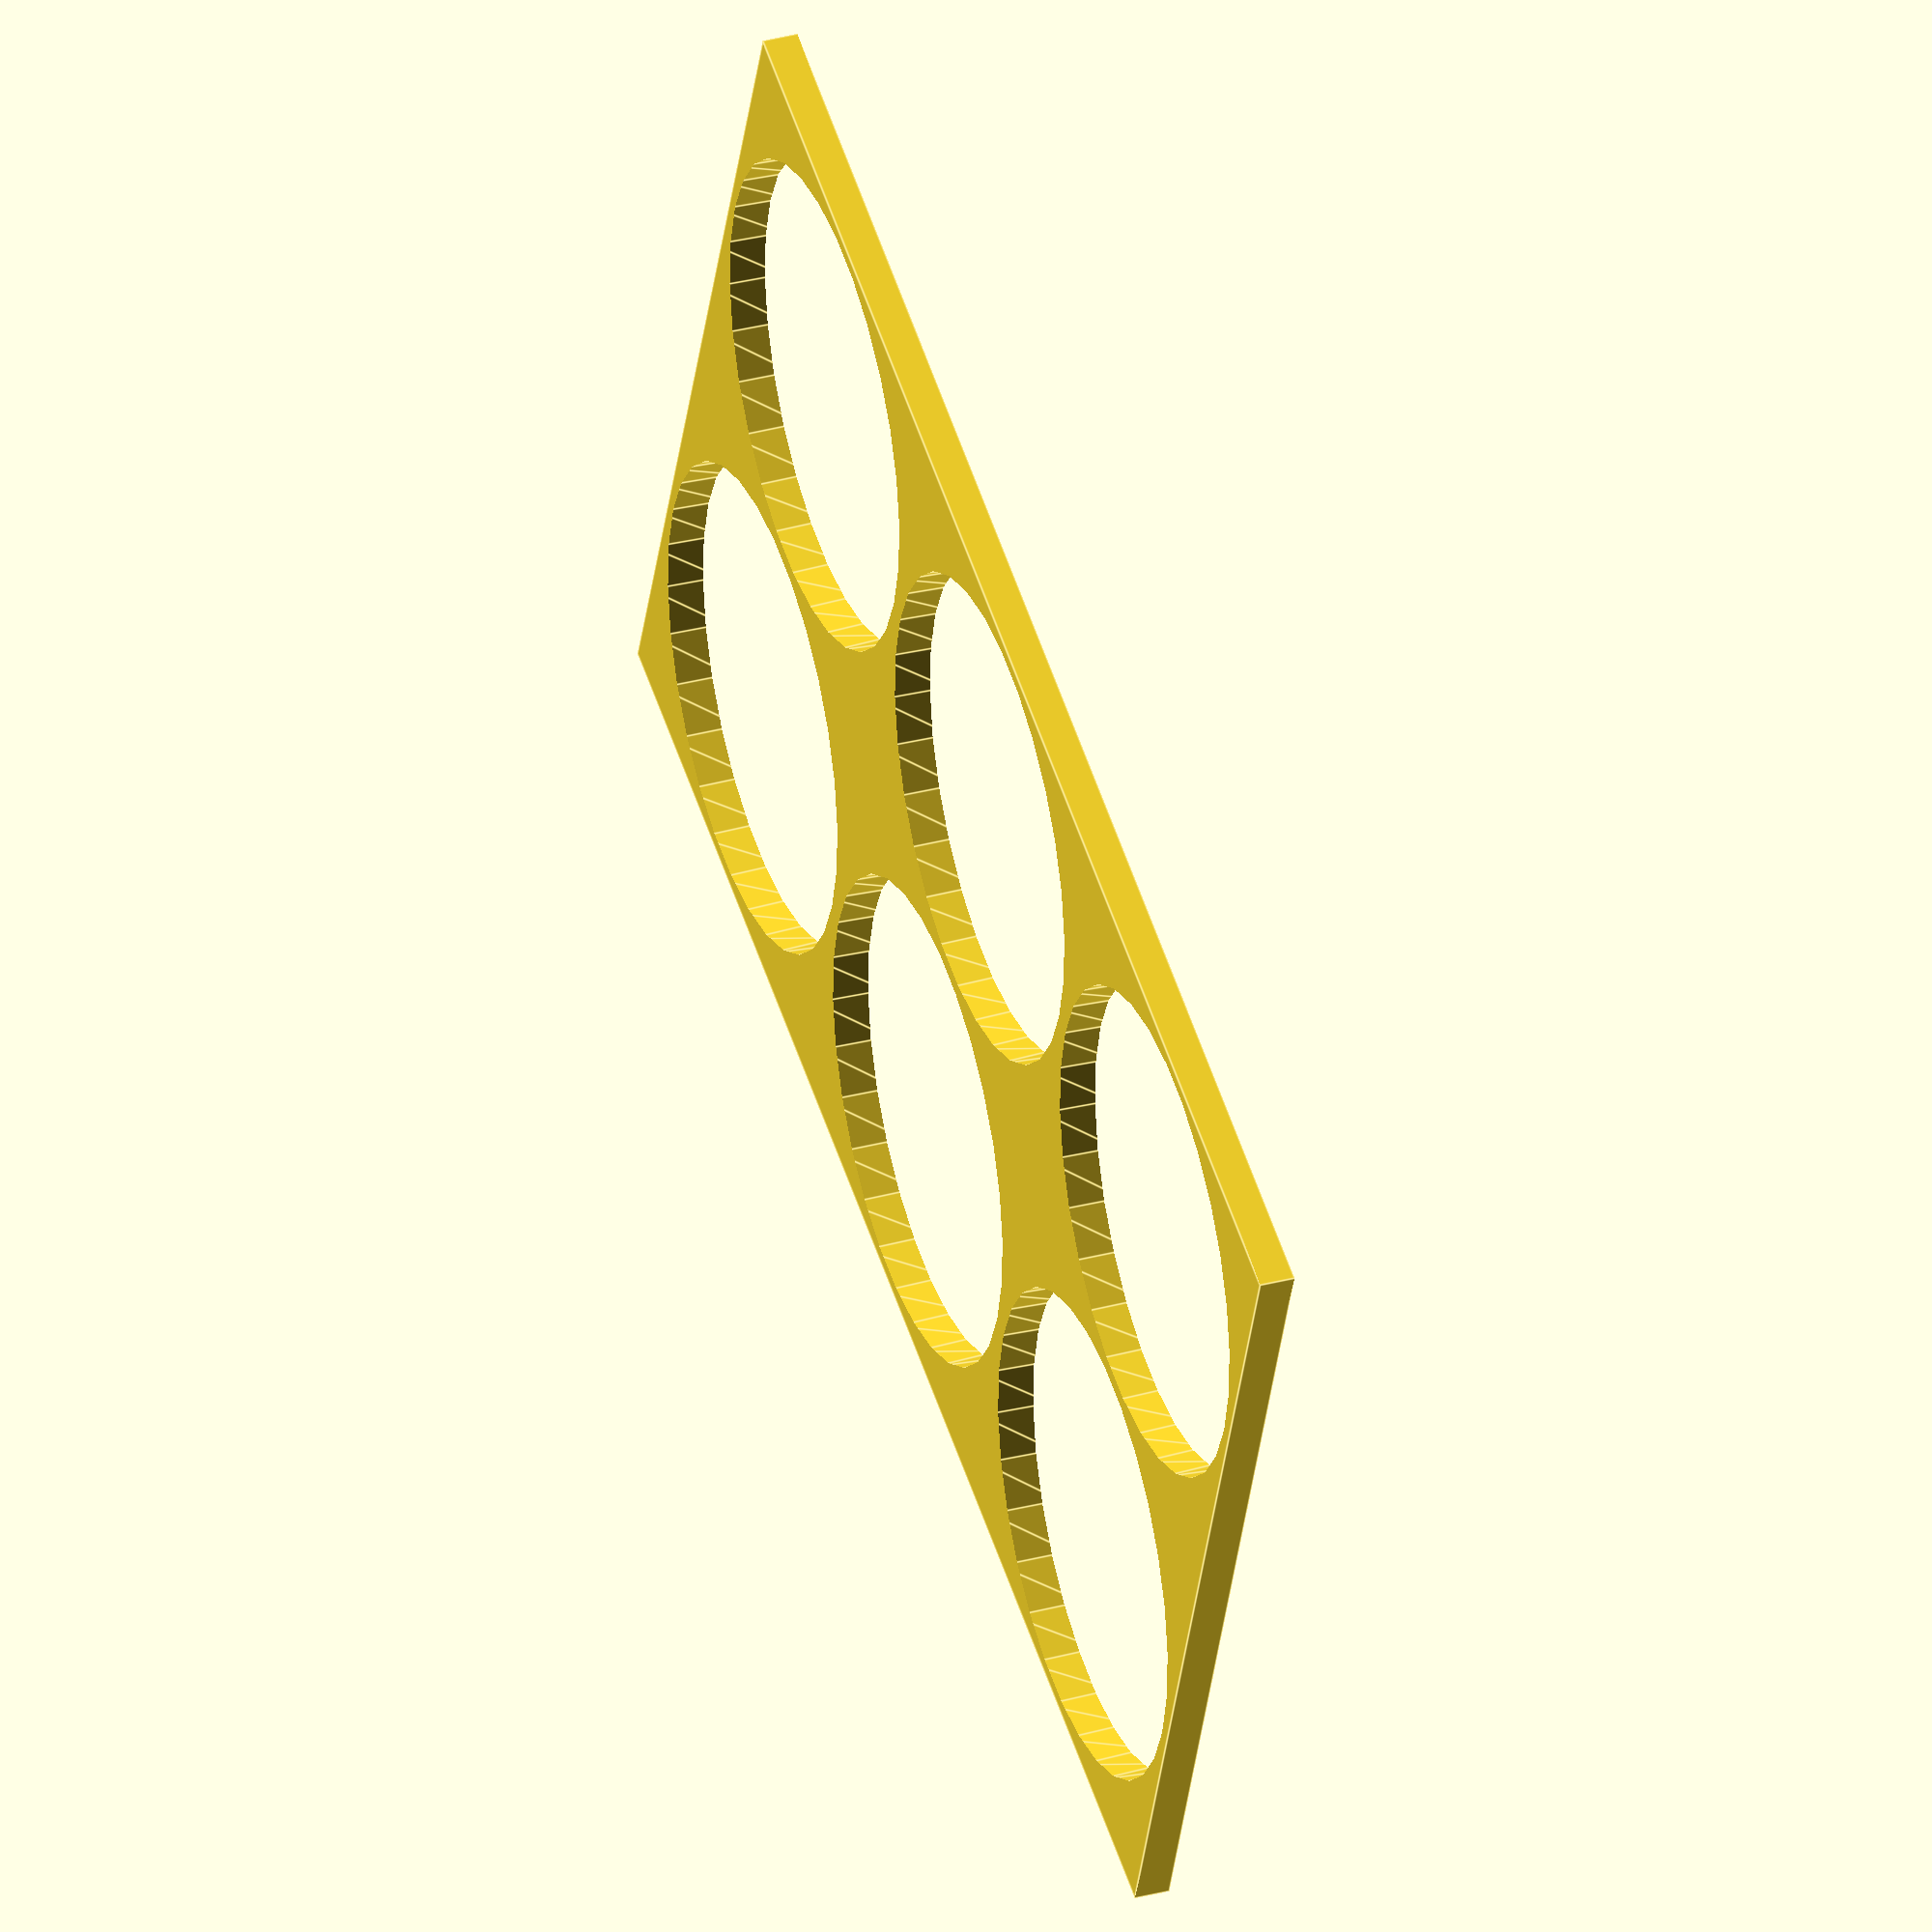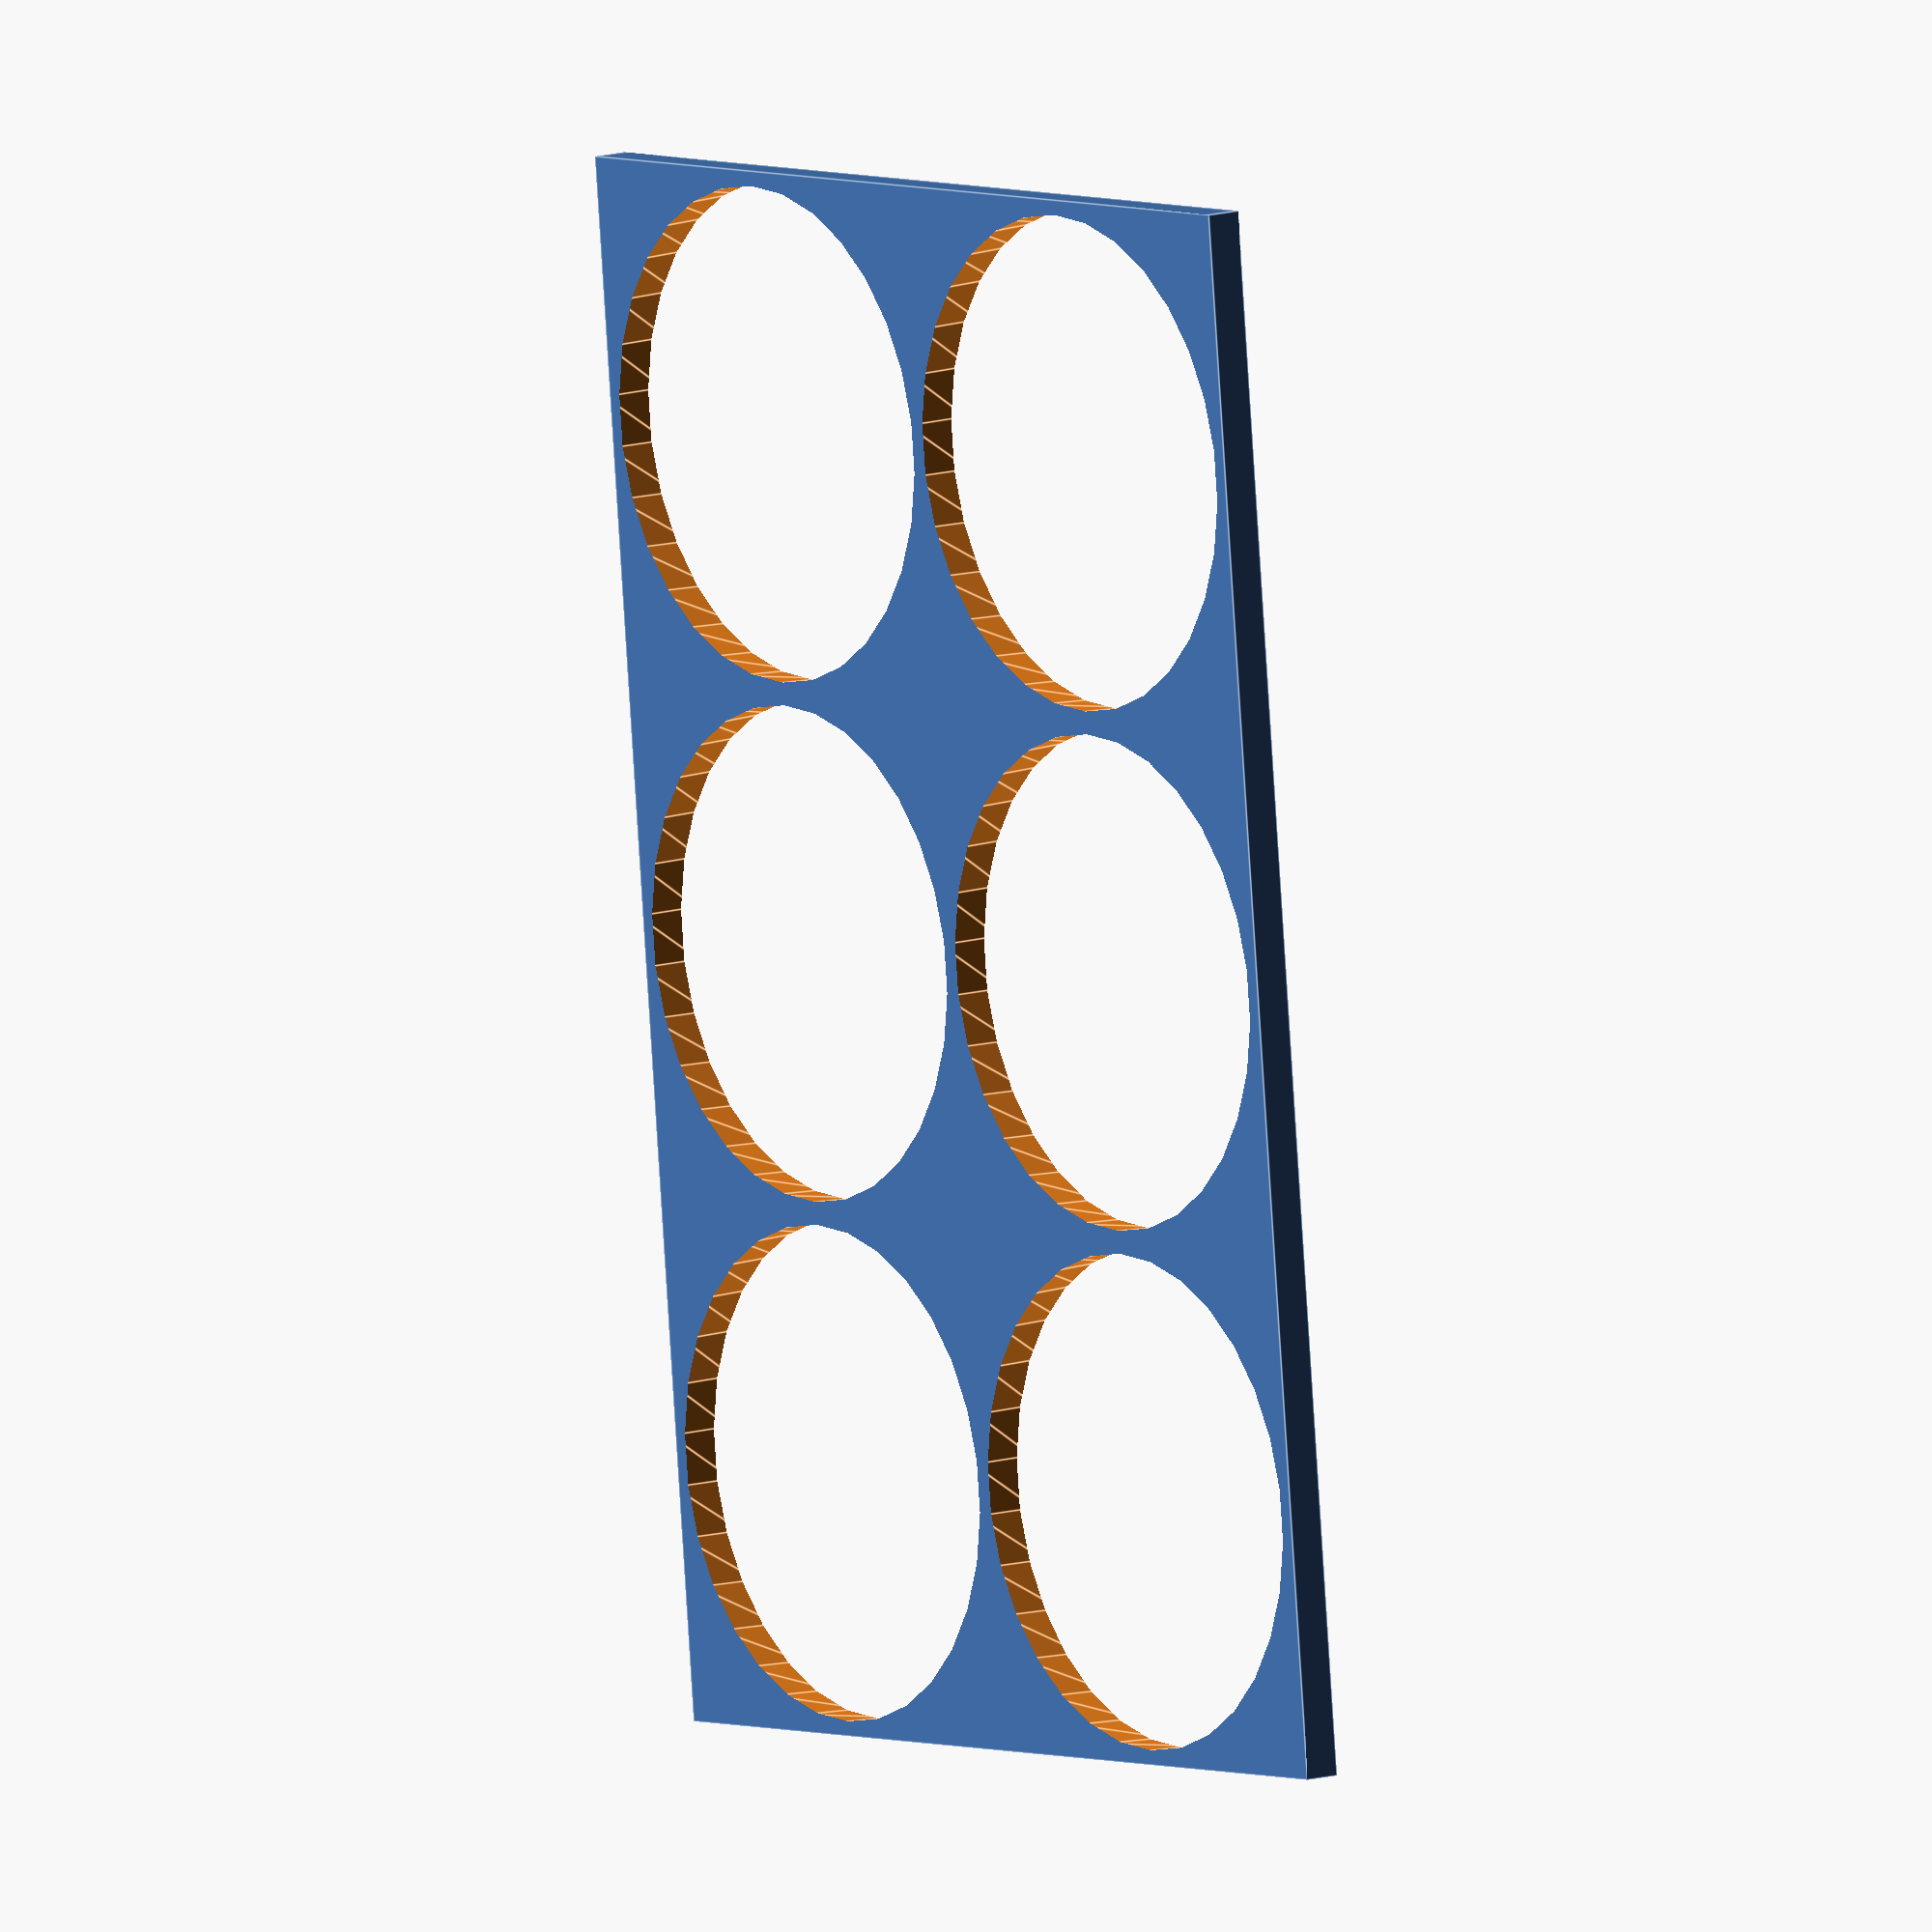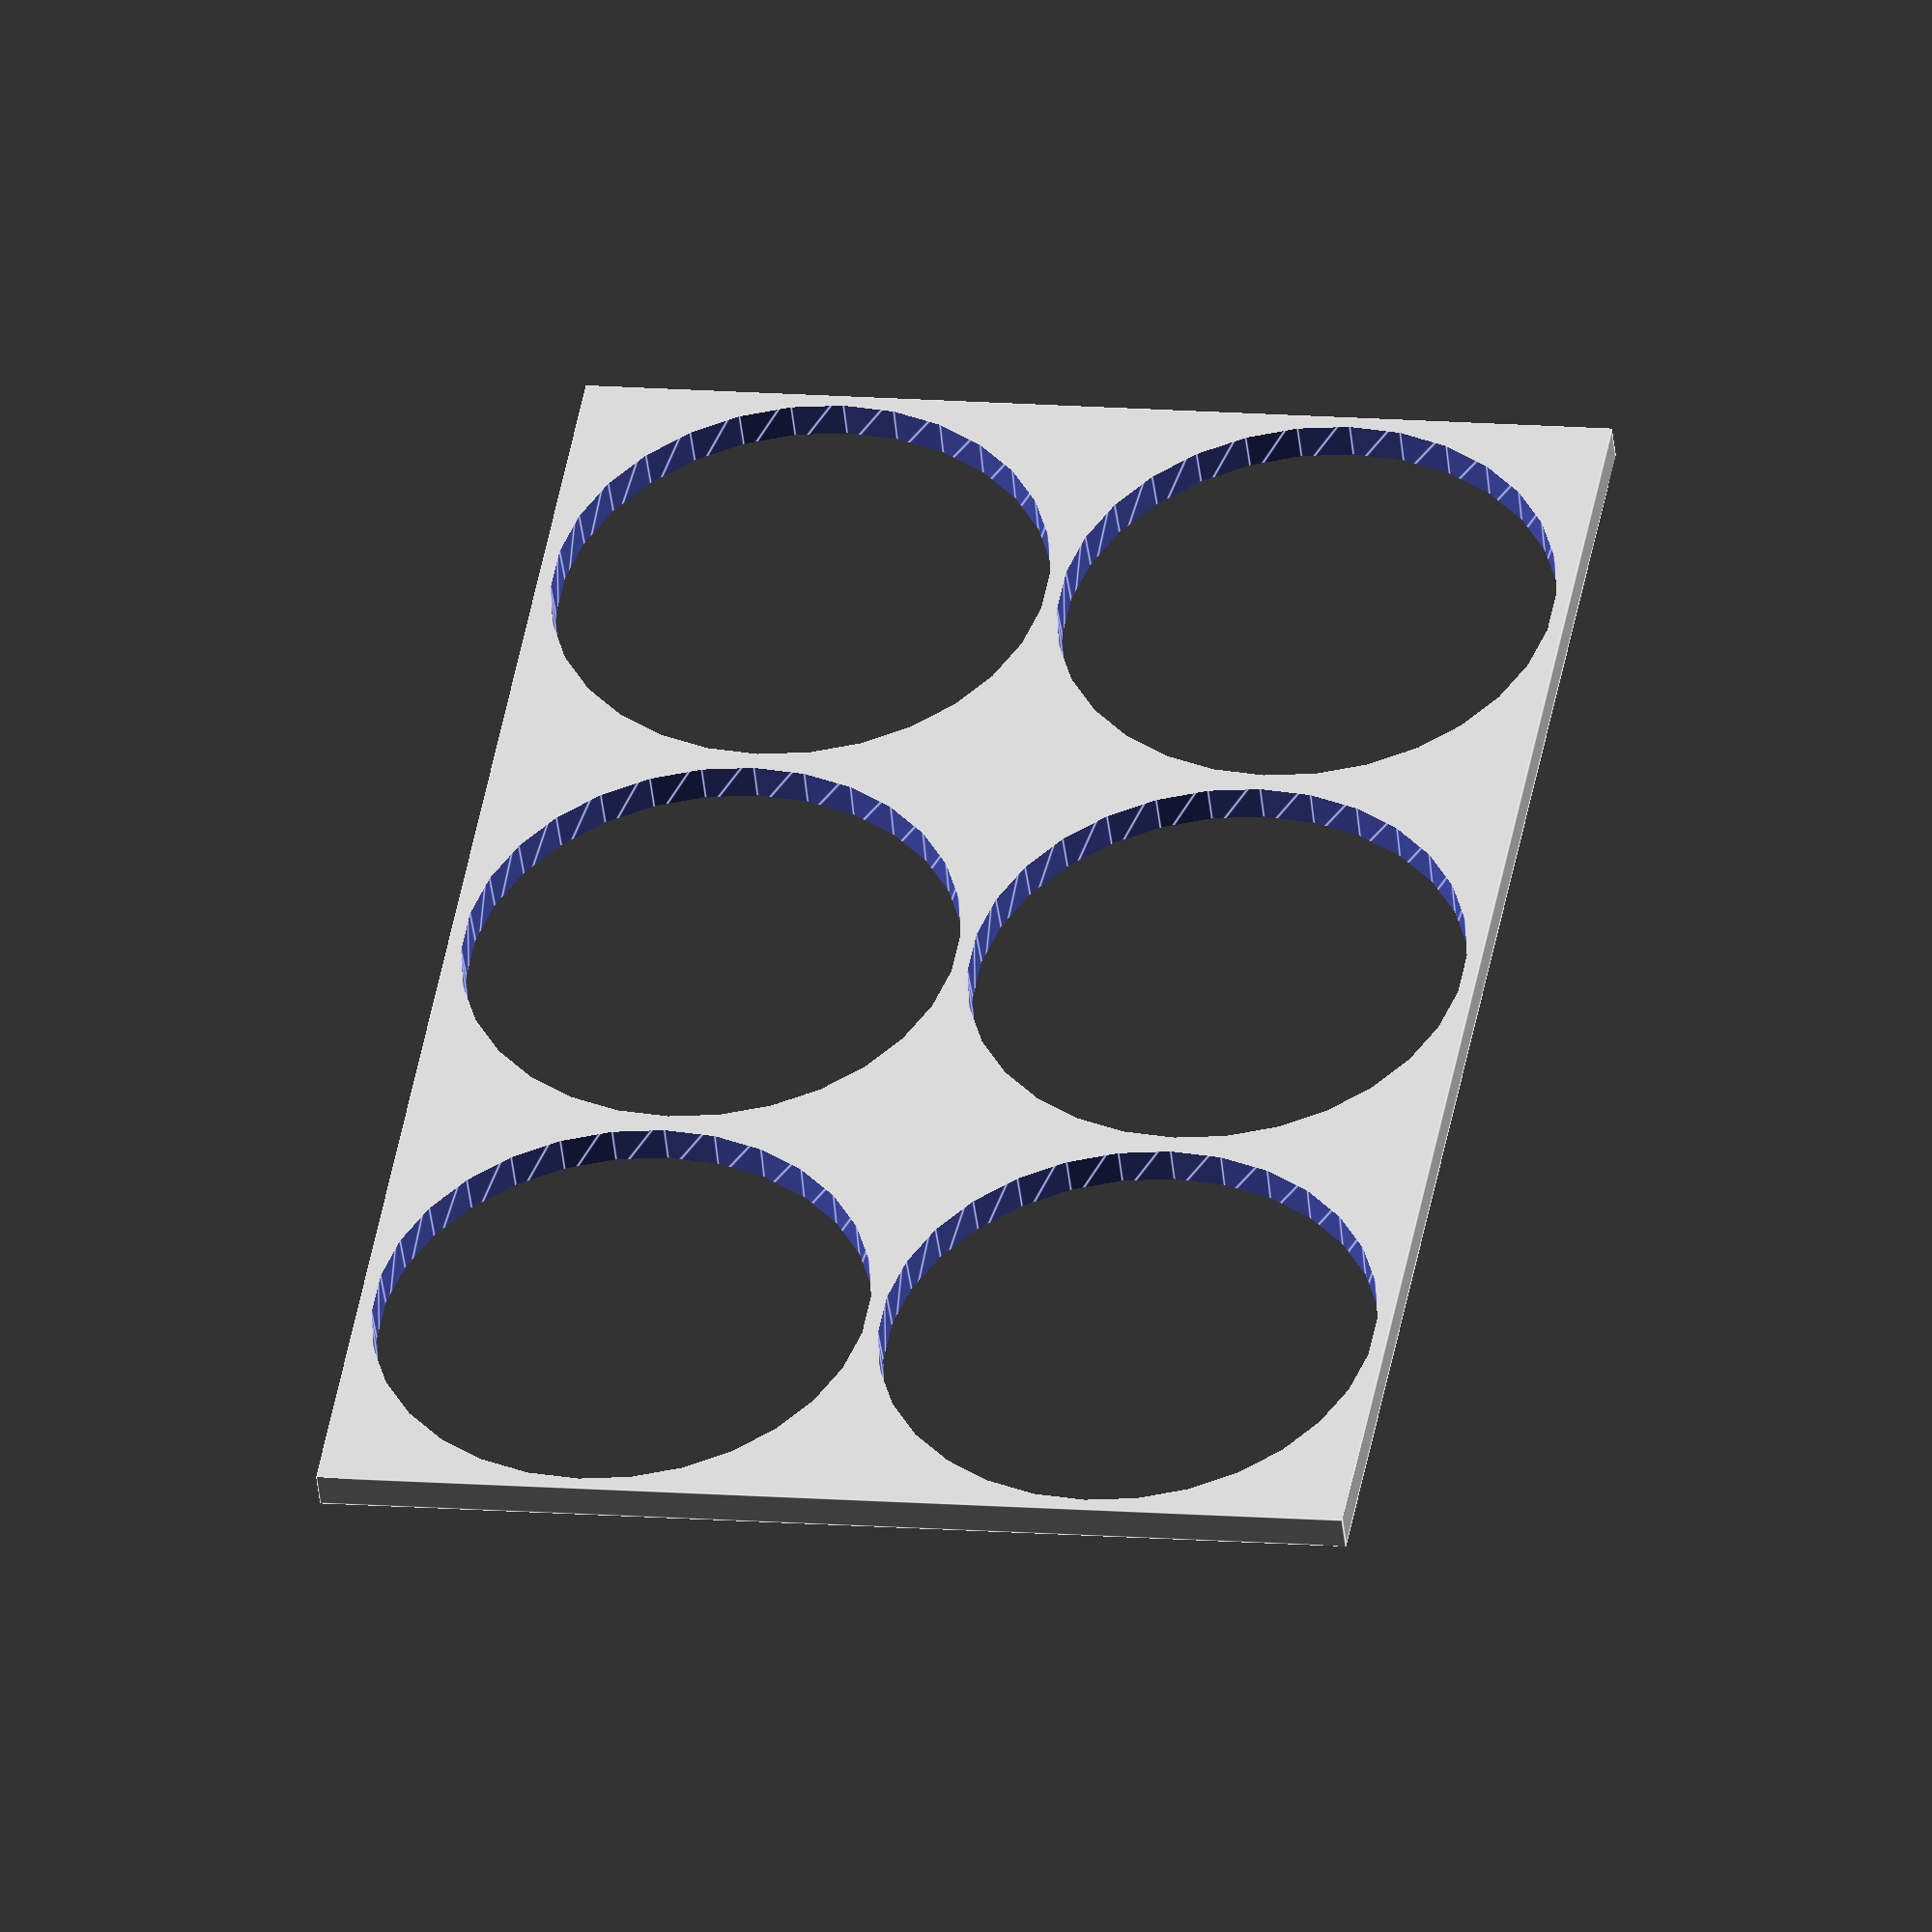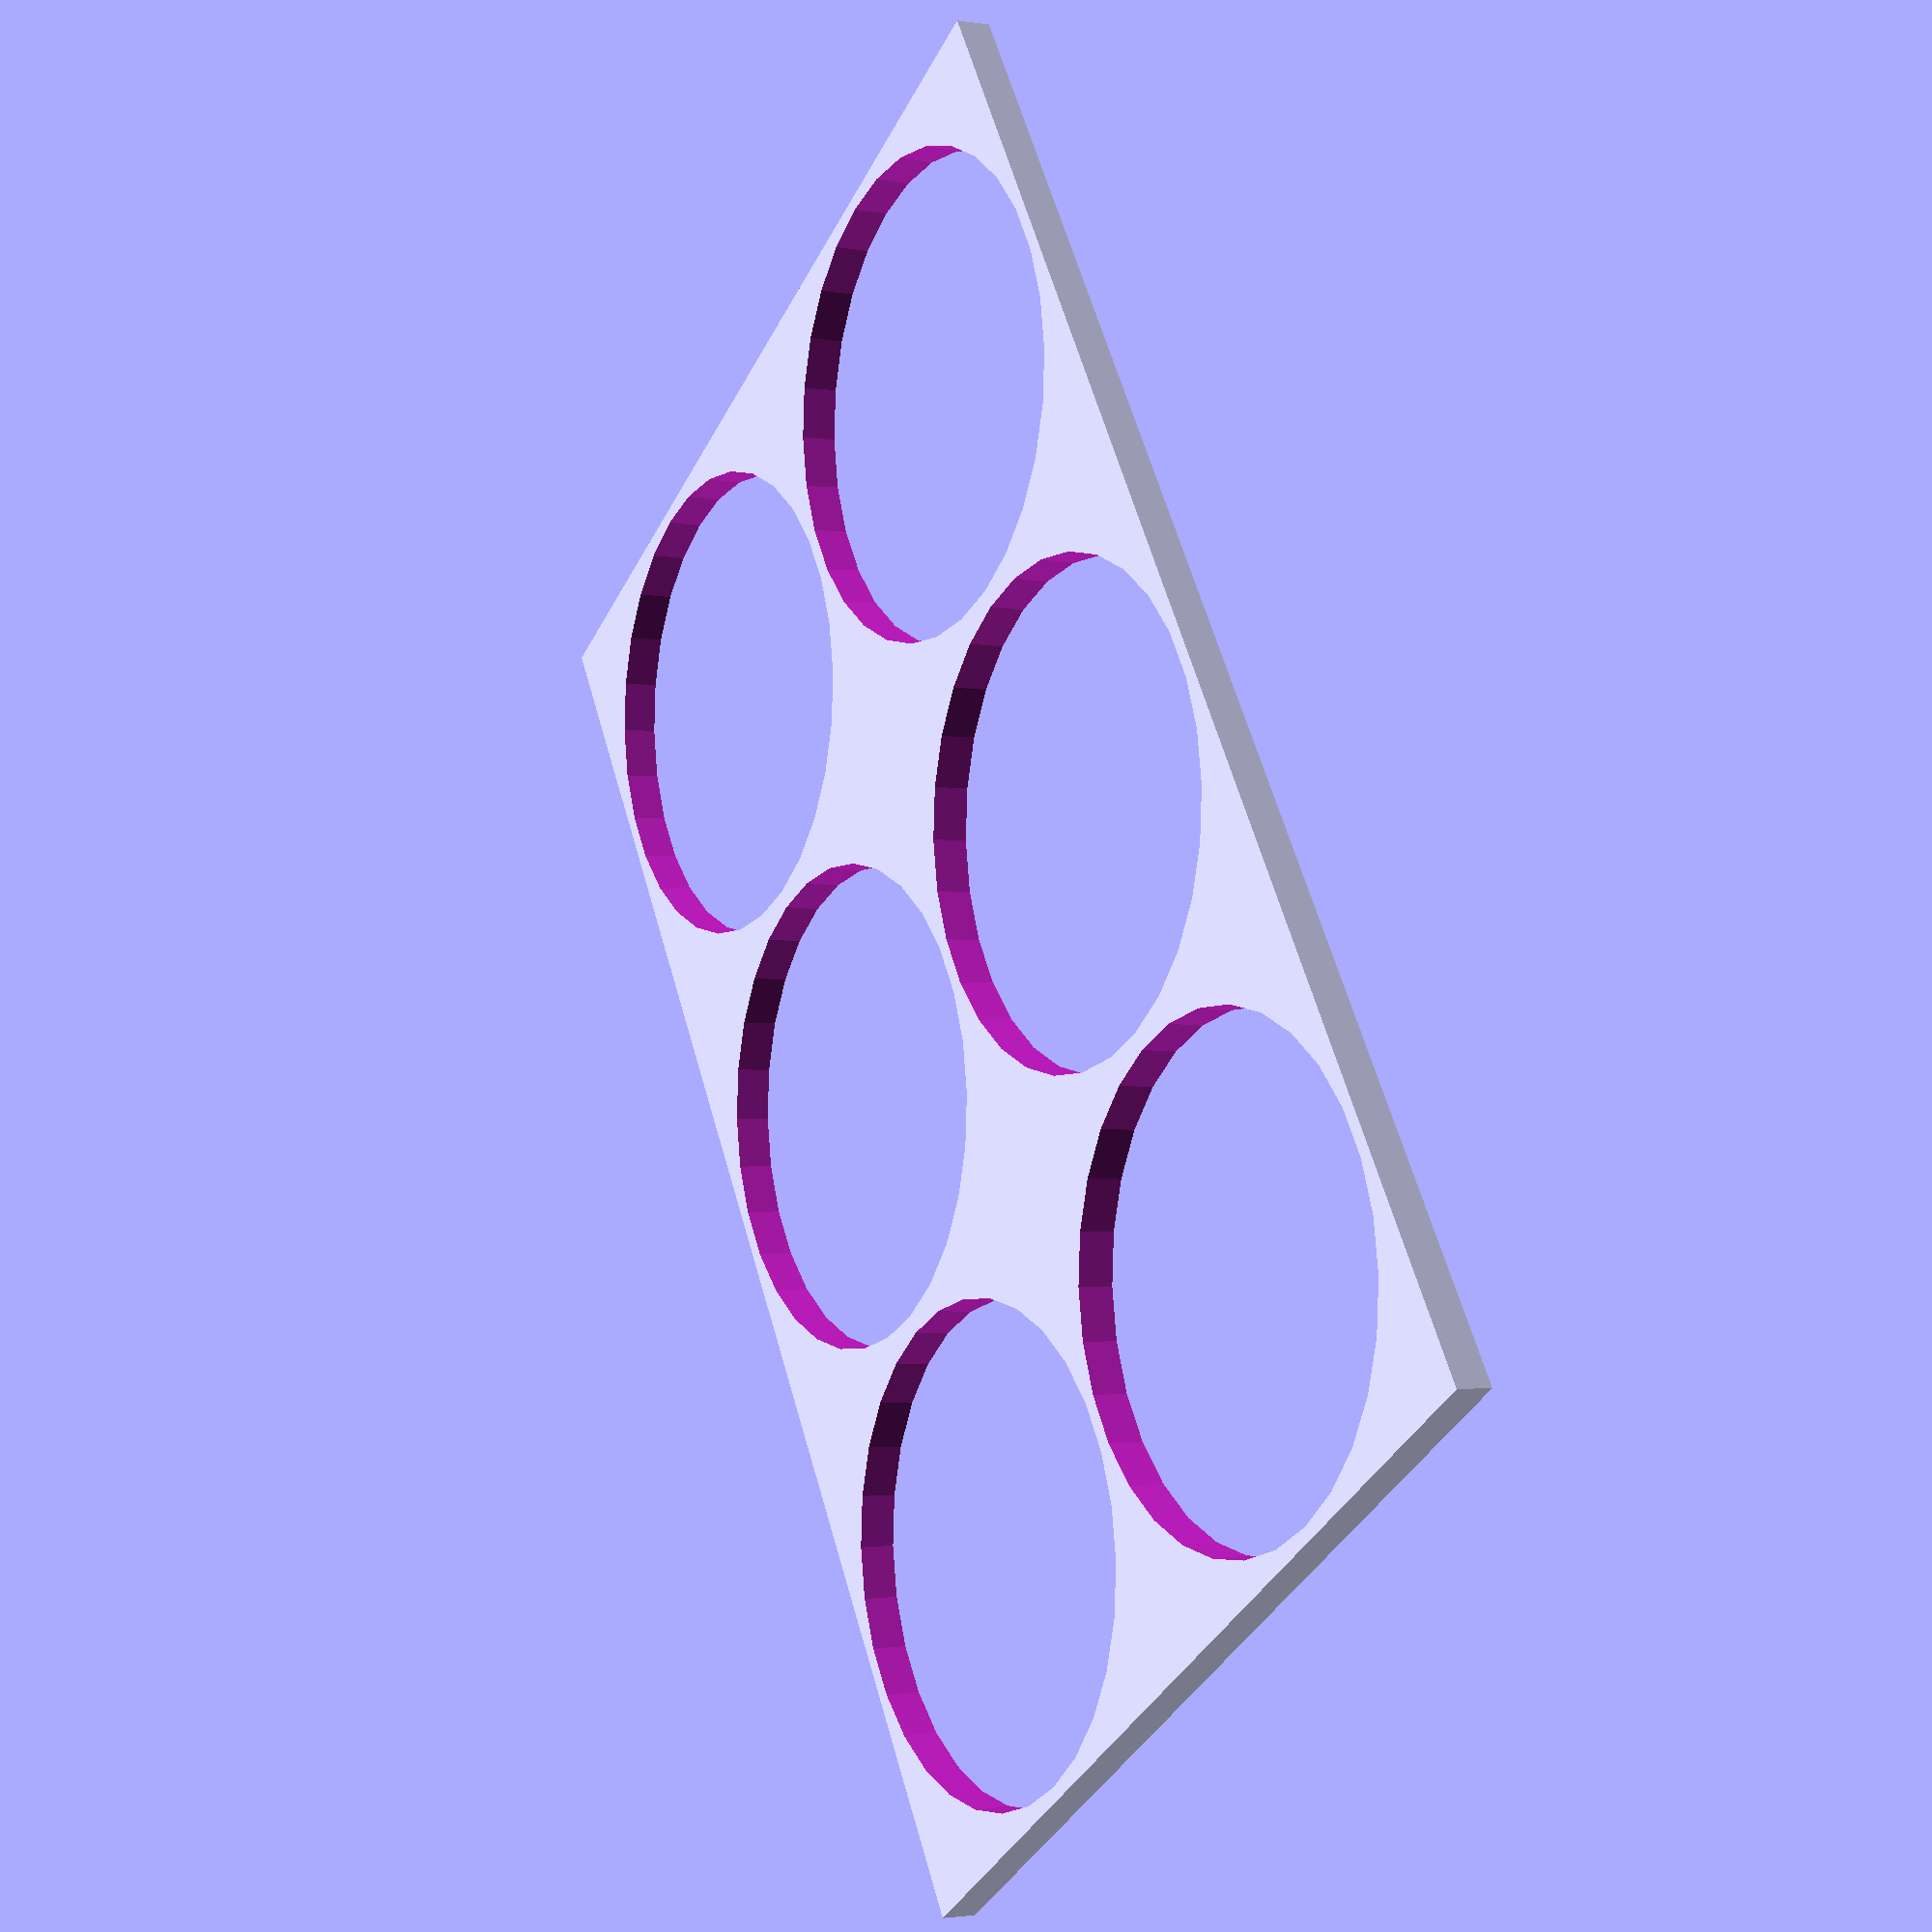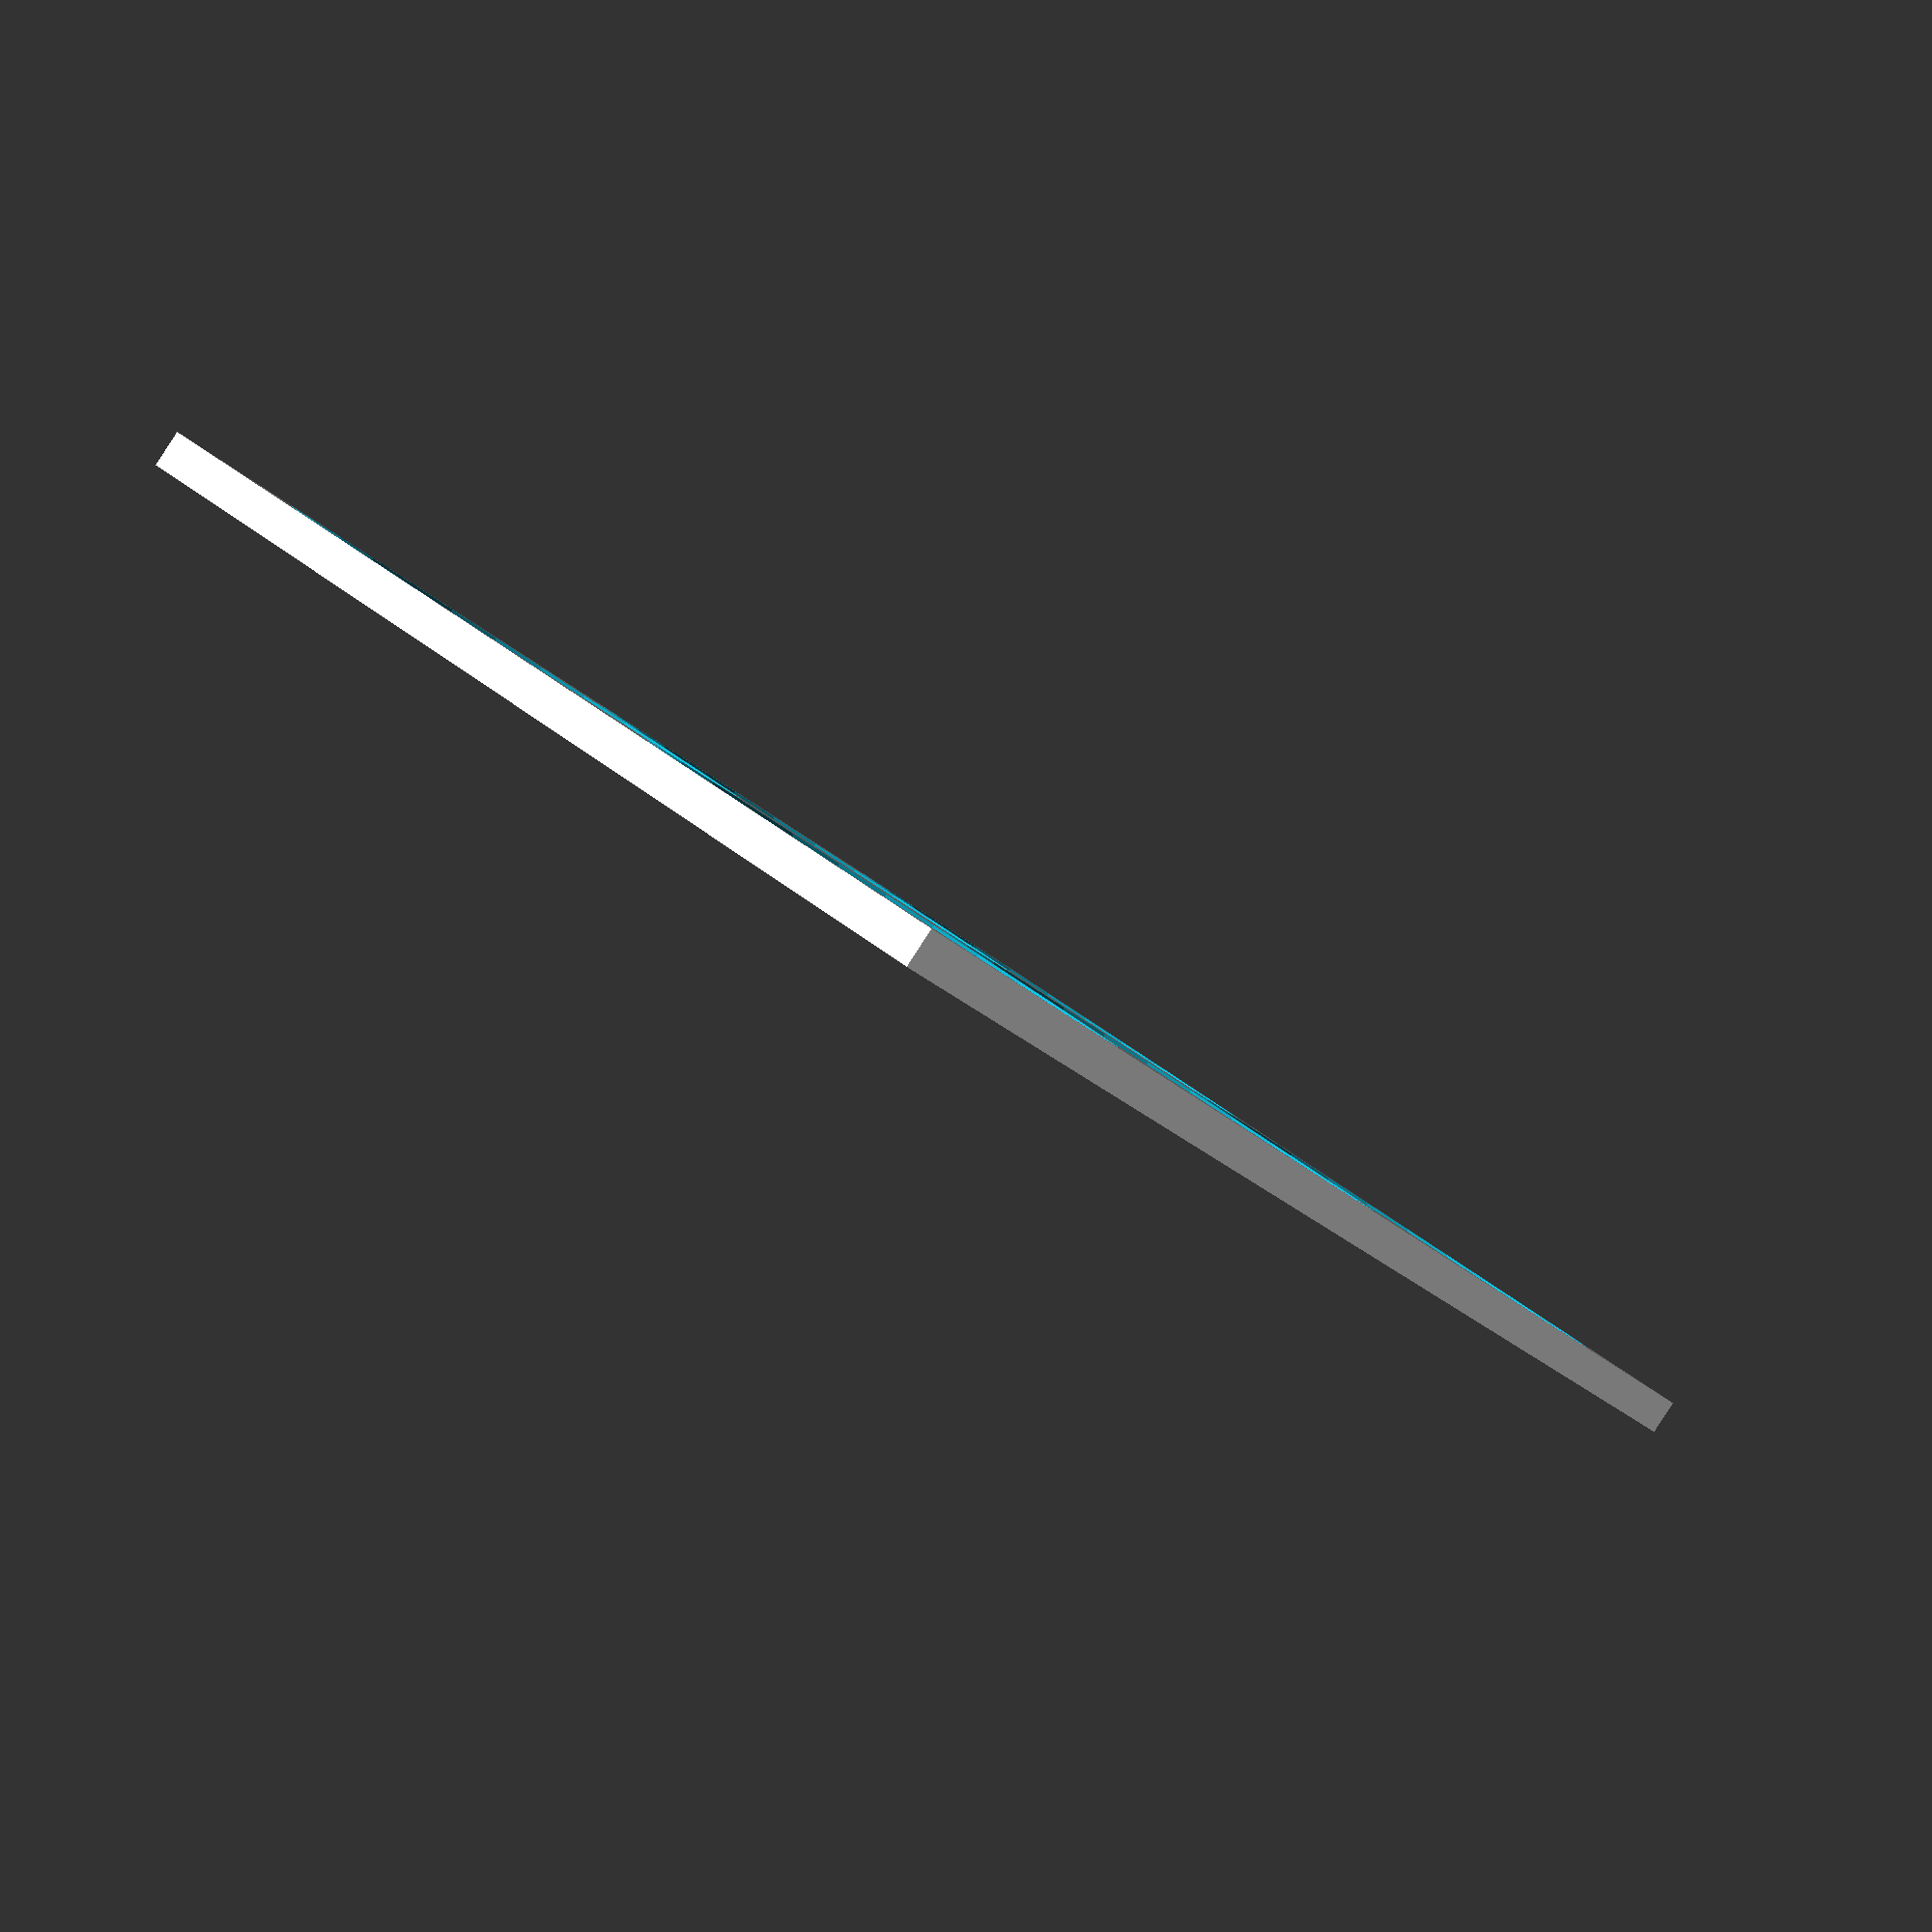
<openscad>
coin_d	=	26.4 + 1;
coin_r	=	coin_d / 2;
coin_h	=	2;

buffer	=	0.75;

card_w	=	(3 * coin_d) + (5 * buffer);	//86
card_l	=	(2 * coin_d) + (3 * buffer);	//56
card_h	=	coin_h;	//2

difference() {
	cube([card_w, card_l, card_h]);

	translate([coin_r+buffer, coin_r+buffer, -1]){
		cylinder(r1=coin_r-0.1, r2=coin_r+0.05, h=4);
	}
	translate([coin_r+buffer, card_l-coin_r-buffer, -1]){
		cylinder(r1=coin_r-0.1, r2=coin_r+0.05, h=4);
	}

	translate([card_w/2, coin_r+buffer, -1]){
		cylinder(r1=coin_r-0.1, r2=coin_r+0.05, h=4);
	}
	translate([card_w/2, card_l-coin_r-buffer, -1]){
		cylinder(r1=coin_r-0.1, r2=coin_r+0.05, h=4);
	}

	translate([card_w-coin_r-buffer, coin_r+buffer, -1]){
		cylinder(r1=coin_r-0.1, r2=coin_r+0.05, h=4);
	}
	translate([card_w-coin_r-buffer, card_l-coin_r-buffer, -1]){
		cylinder(r1=coin_r-0.1, r2=coin_r+0.05, h=4);
	}
}
</openscad>
<views>
elev=325.8 azim=20.8 roll=70.3 proj=o view=edges
elev=348.5 azim=276.1 roll=233.9 proj=o view=edges
elev=46.5 azim=99.9 roll=6.2 proj=o view=edges
elev=181.9 azim=57.3 roll=119.6 proj=p view=solid
elev=269.4 azim=306.3 roll=213.1 proj=p view=solid
</views>
